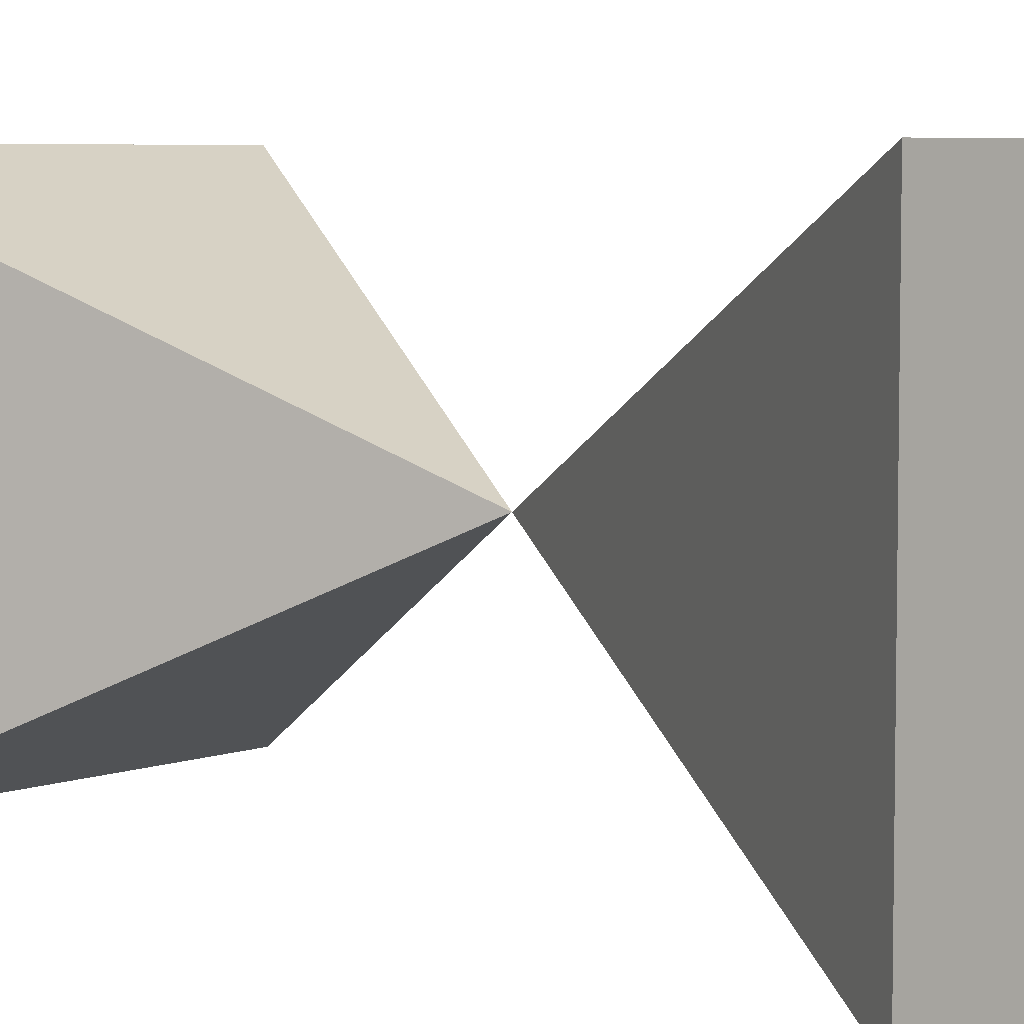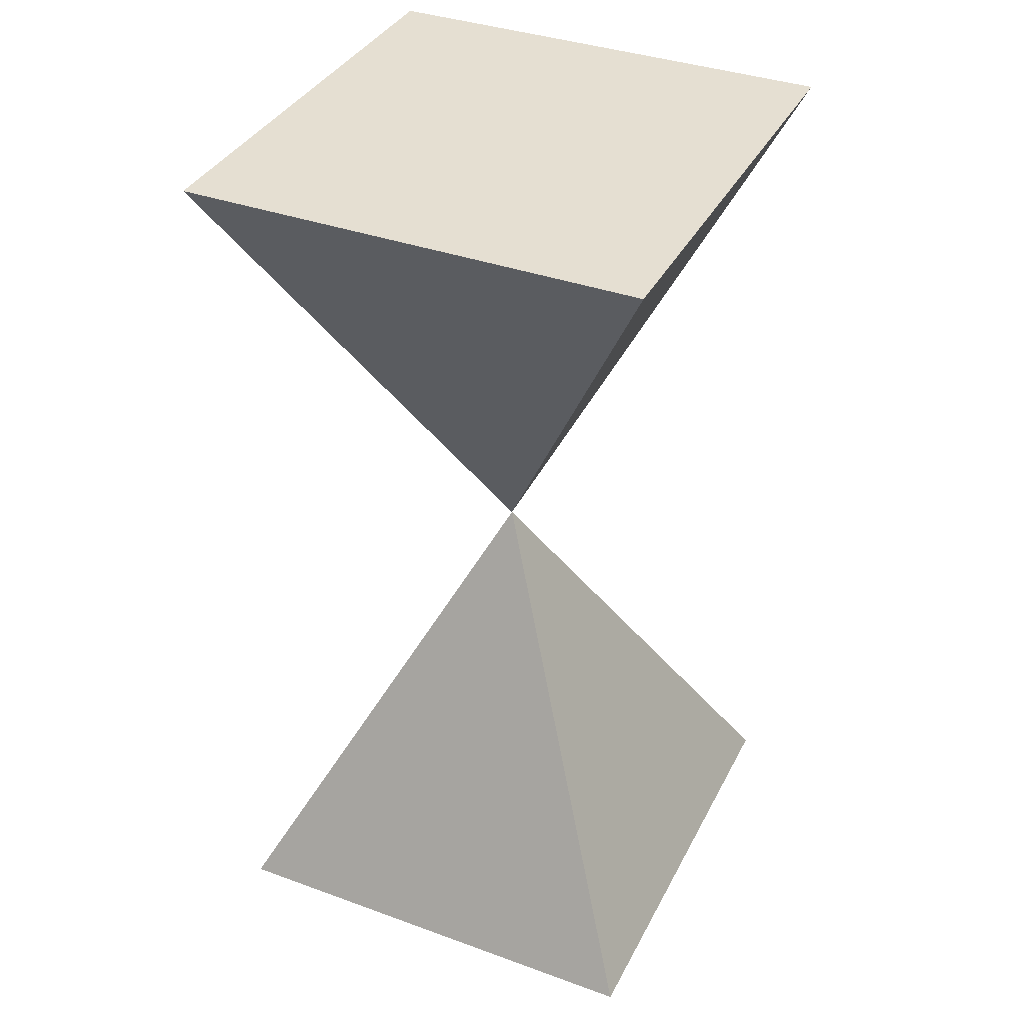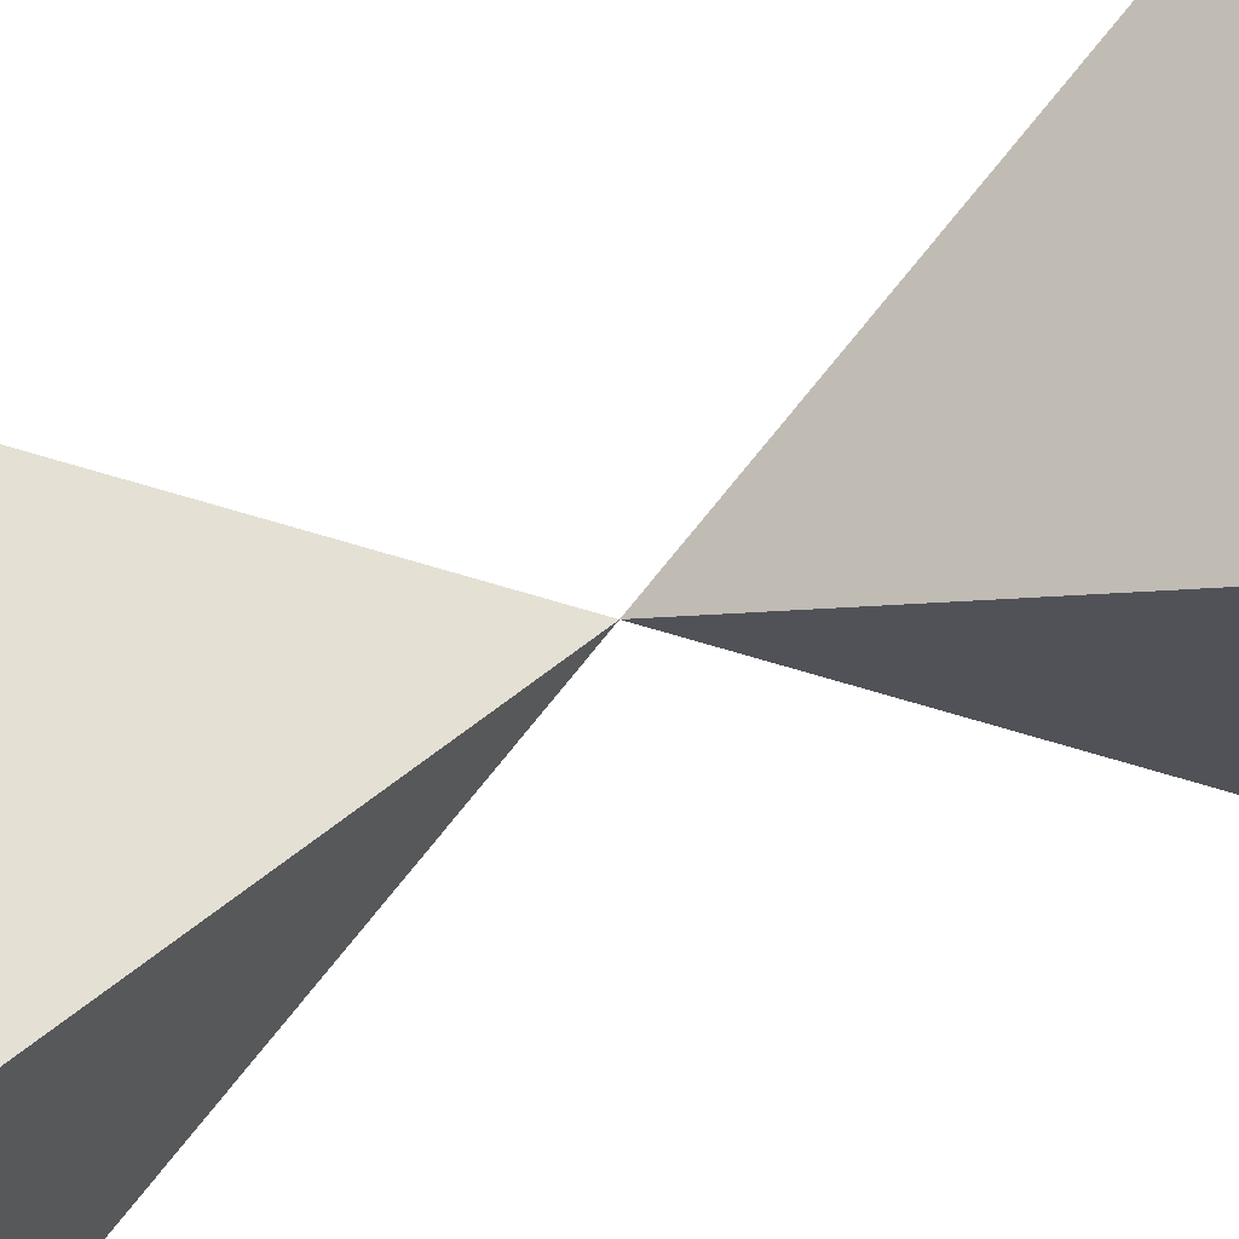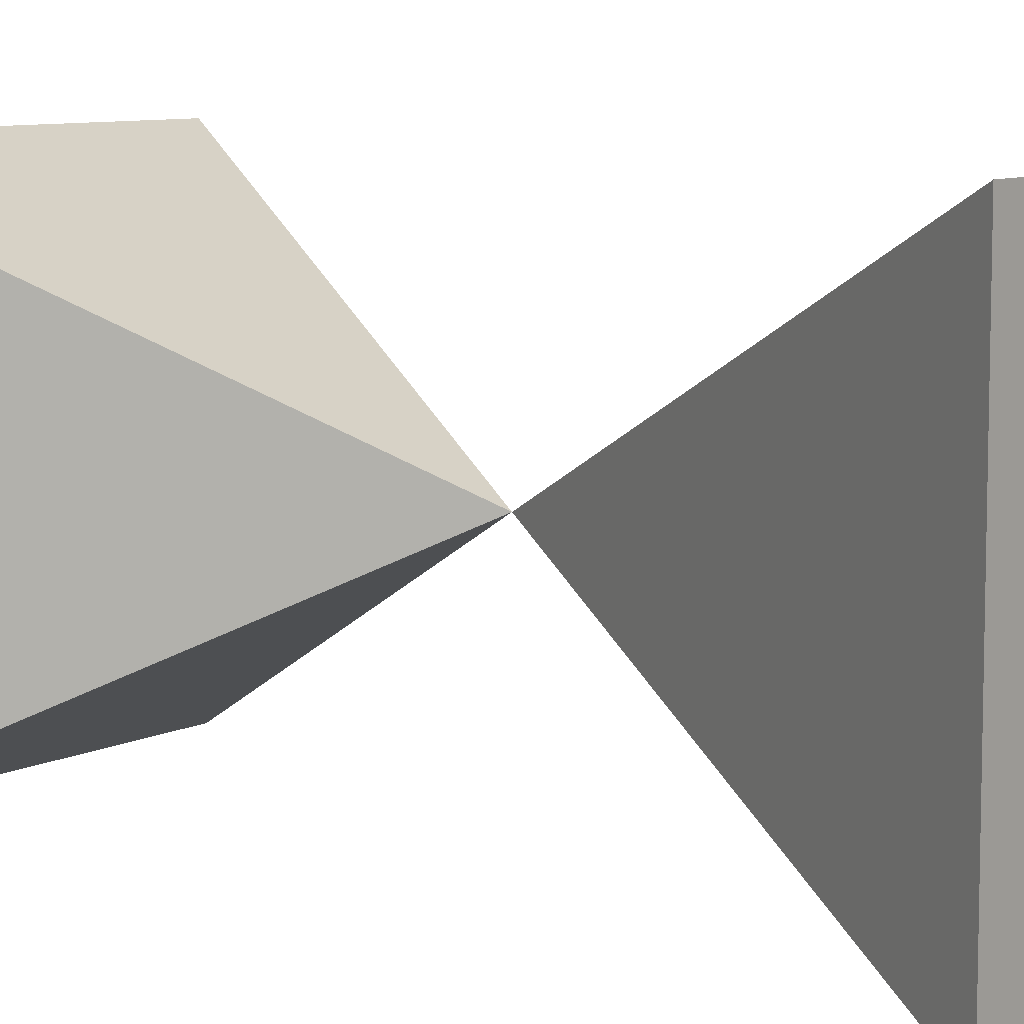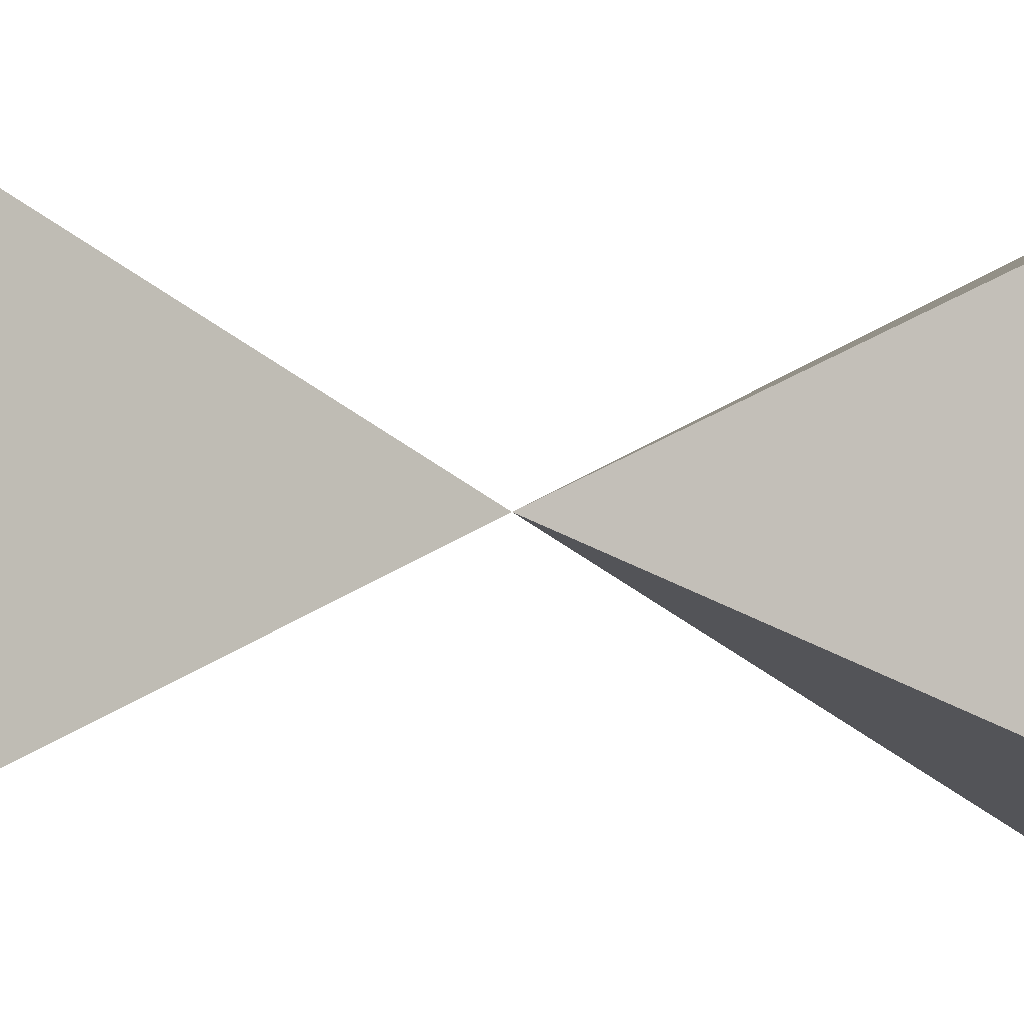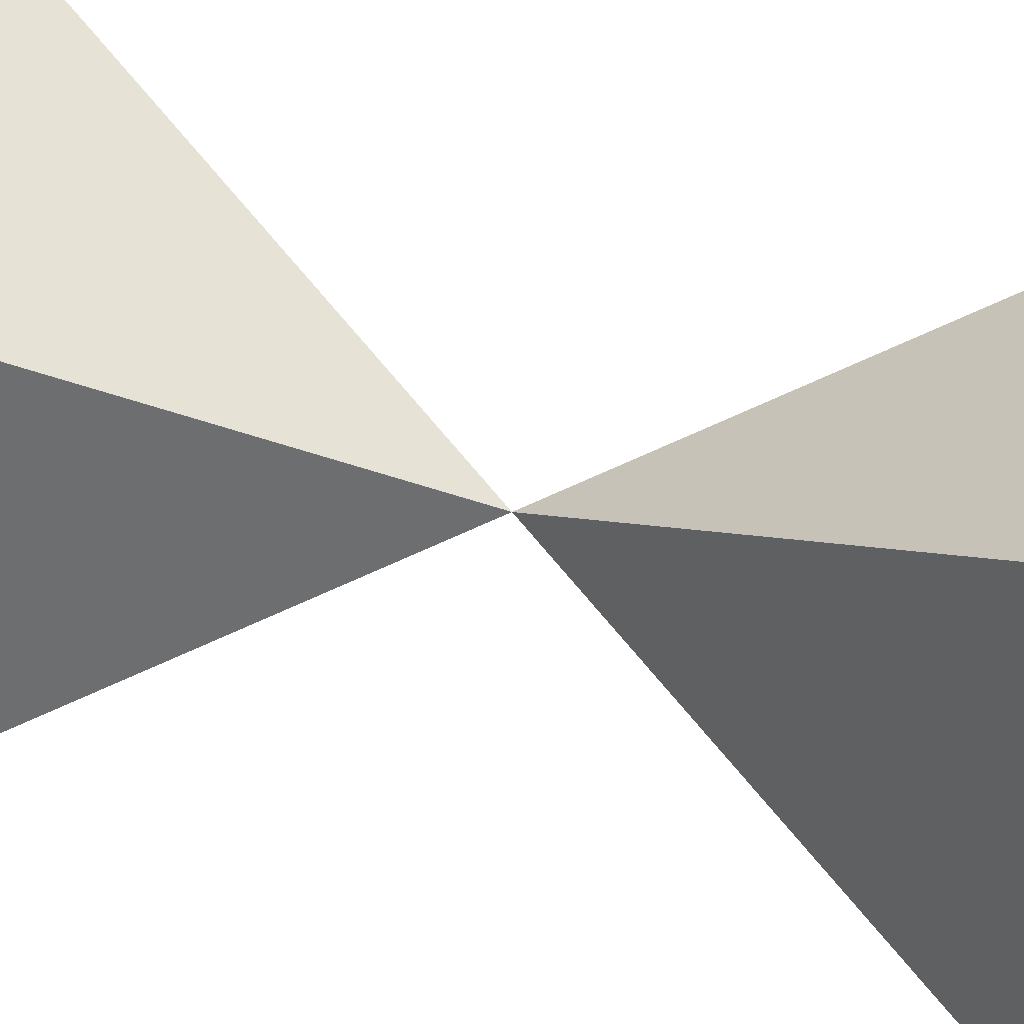
<metadata>
{"format":"obj","ext":"obj","renderer":"f3d","projection":"perspective","resolution":1024,"background":"white","views":[{"elev":5.8,"azim":-48.0,"up":"+Z"},{"elev":37.3,"azim":24.9,"up":"+Y"},{"elev":68.1,"azim":70.5,"up":"+Z"},{"elev":8.3,"azim":-53.6,"up":"+Z"},{"elev":-4.8,"azim":78.4,"up":"+Z"},{"elev":36.2,"azim":-70.1,"up":"+Z"}]}
</metadata>
<code>
o Cube.002_Cube.004
v 3.312 -0.5 0.5
v 3.312 -0.5 -0.5
v 4.312 -0.5 0.5
v 4.312 -0.5 -0.5
v 3.812 0.5 0
v 3.312 1.5 0.5
v 3.312 1.5 -0.5
v 4.312 1.5 0.5
v 4.312 1.5 -0.5
v 3.812 0.5 0
f 1 5 2
f 2 5 4
f 4 5 3
f 3 5 1
f 2 4 3 1
f 6 10 7
f 7 10 9
f 9 10 8
f 8 10 6
f 7 9 8 6

</code>
